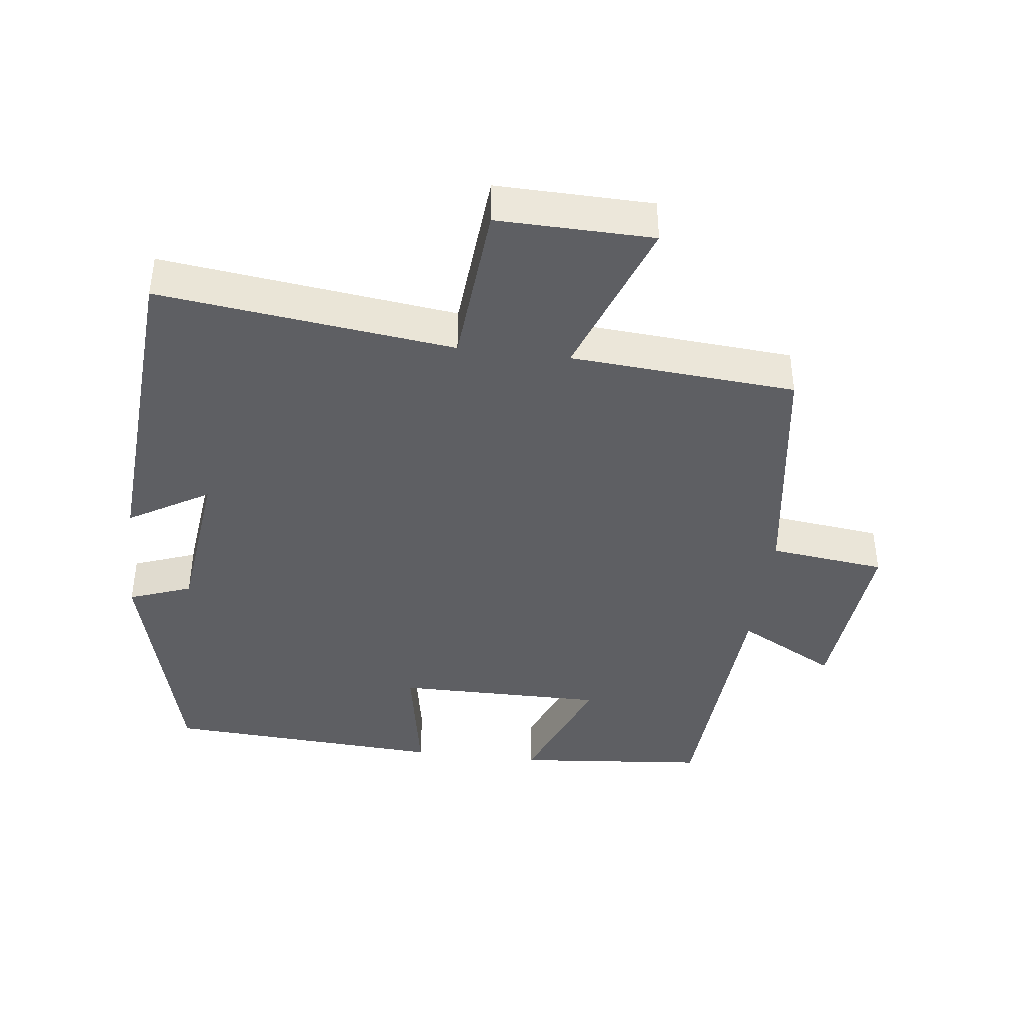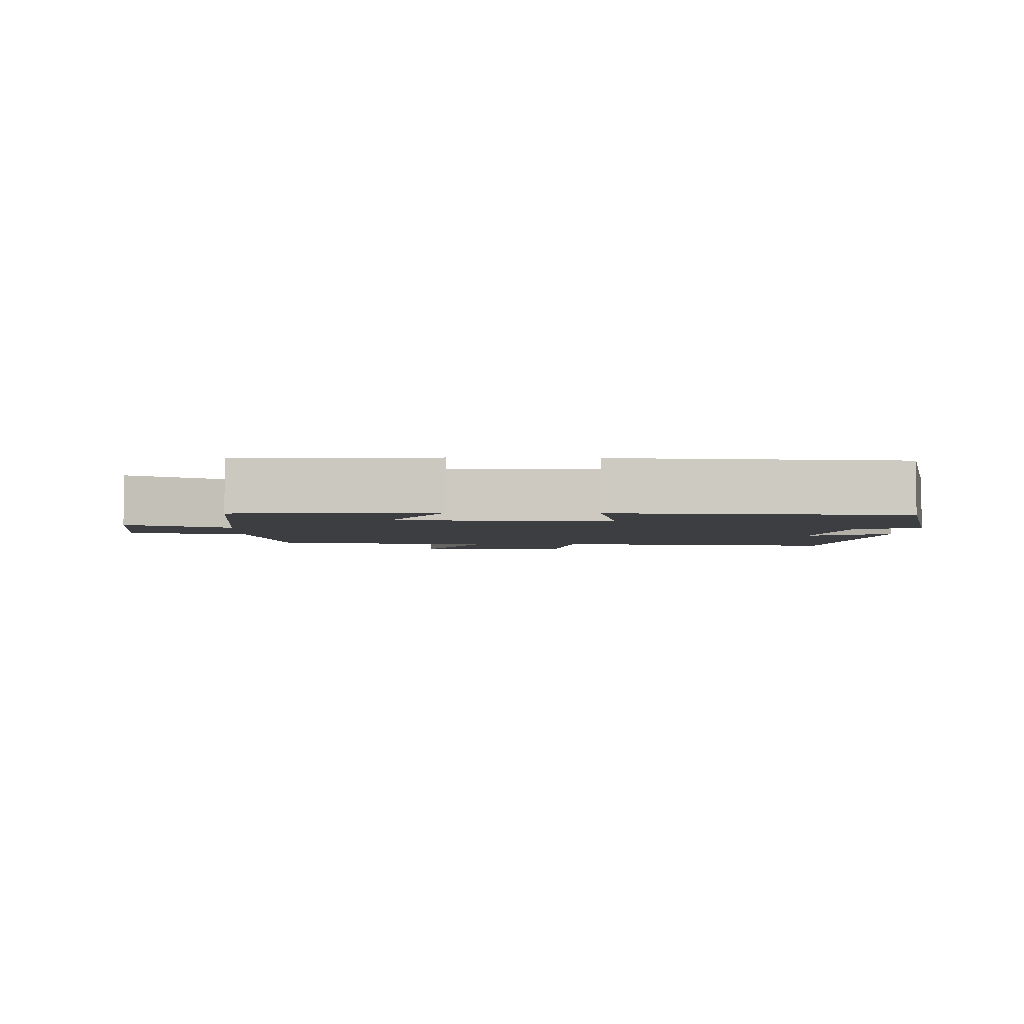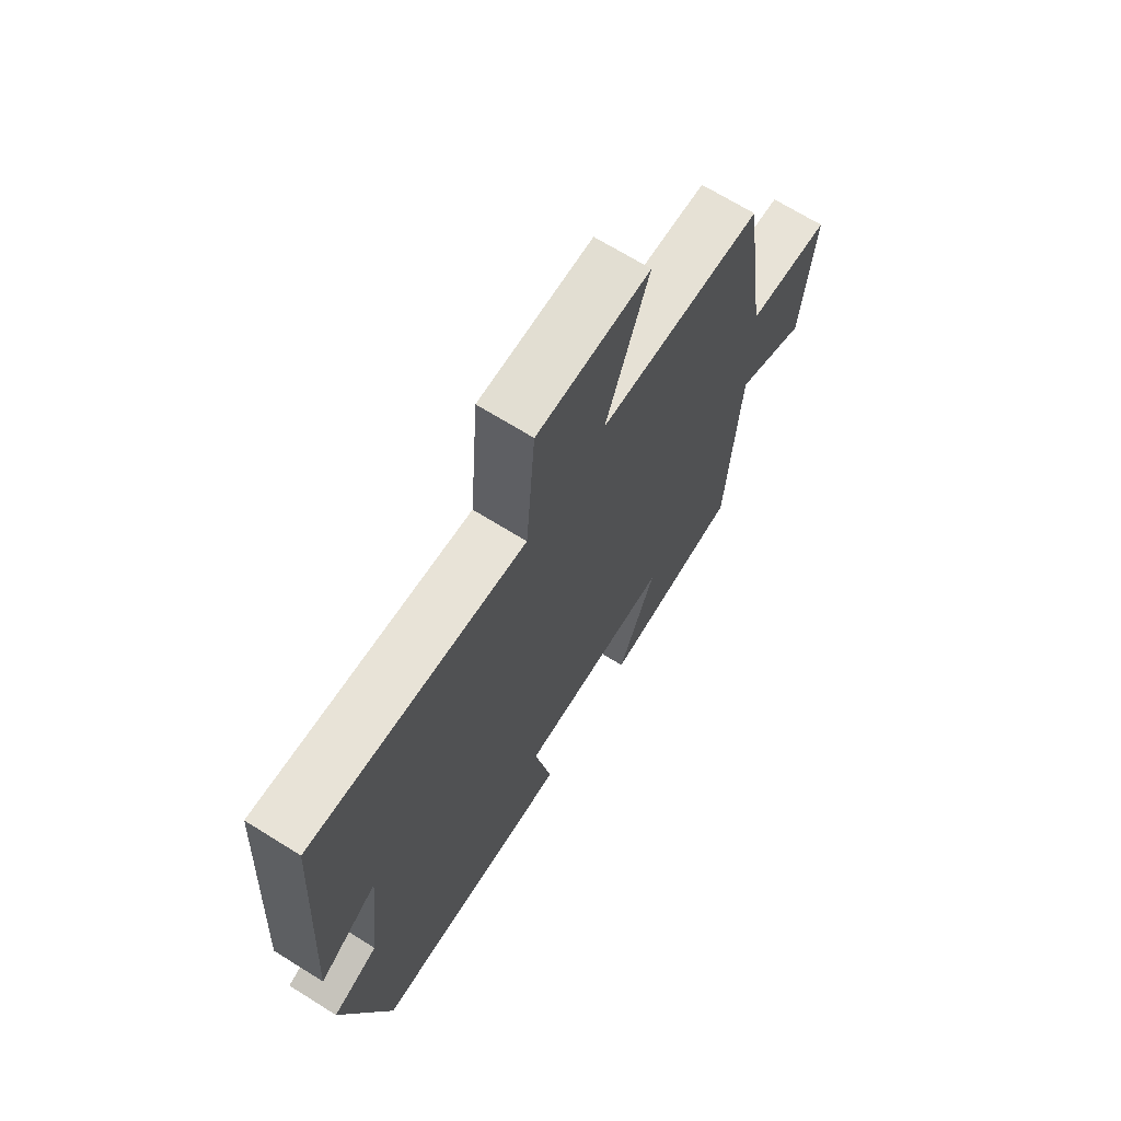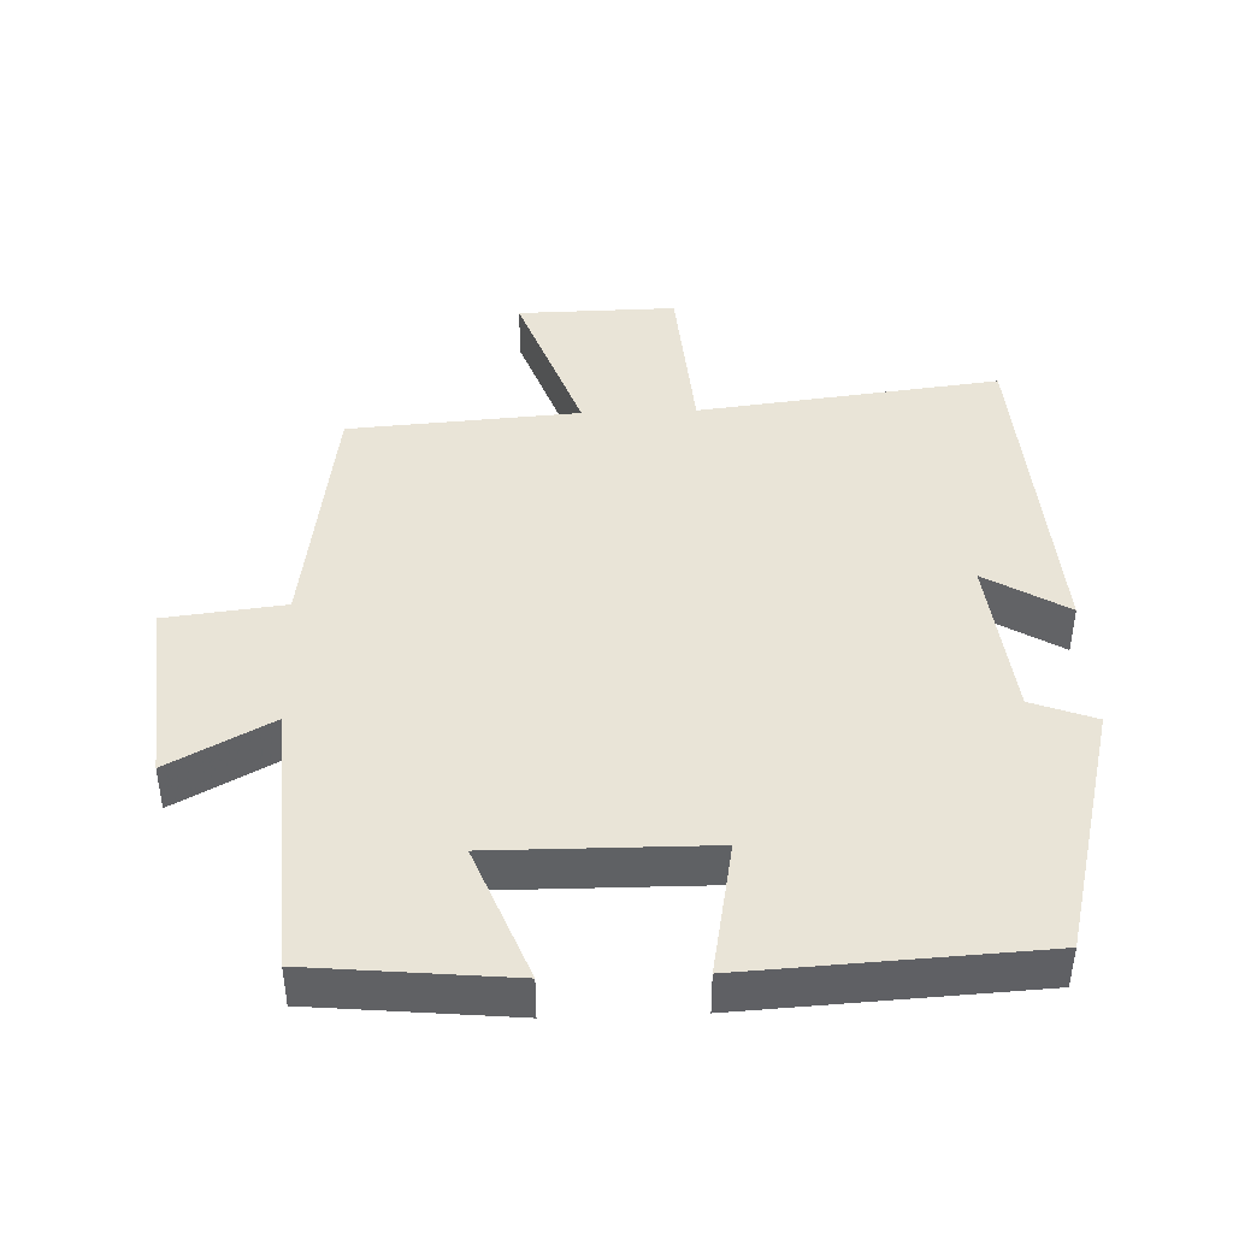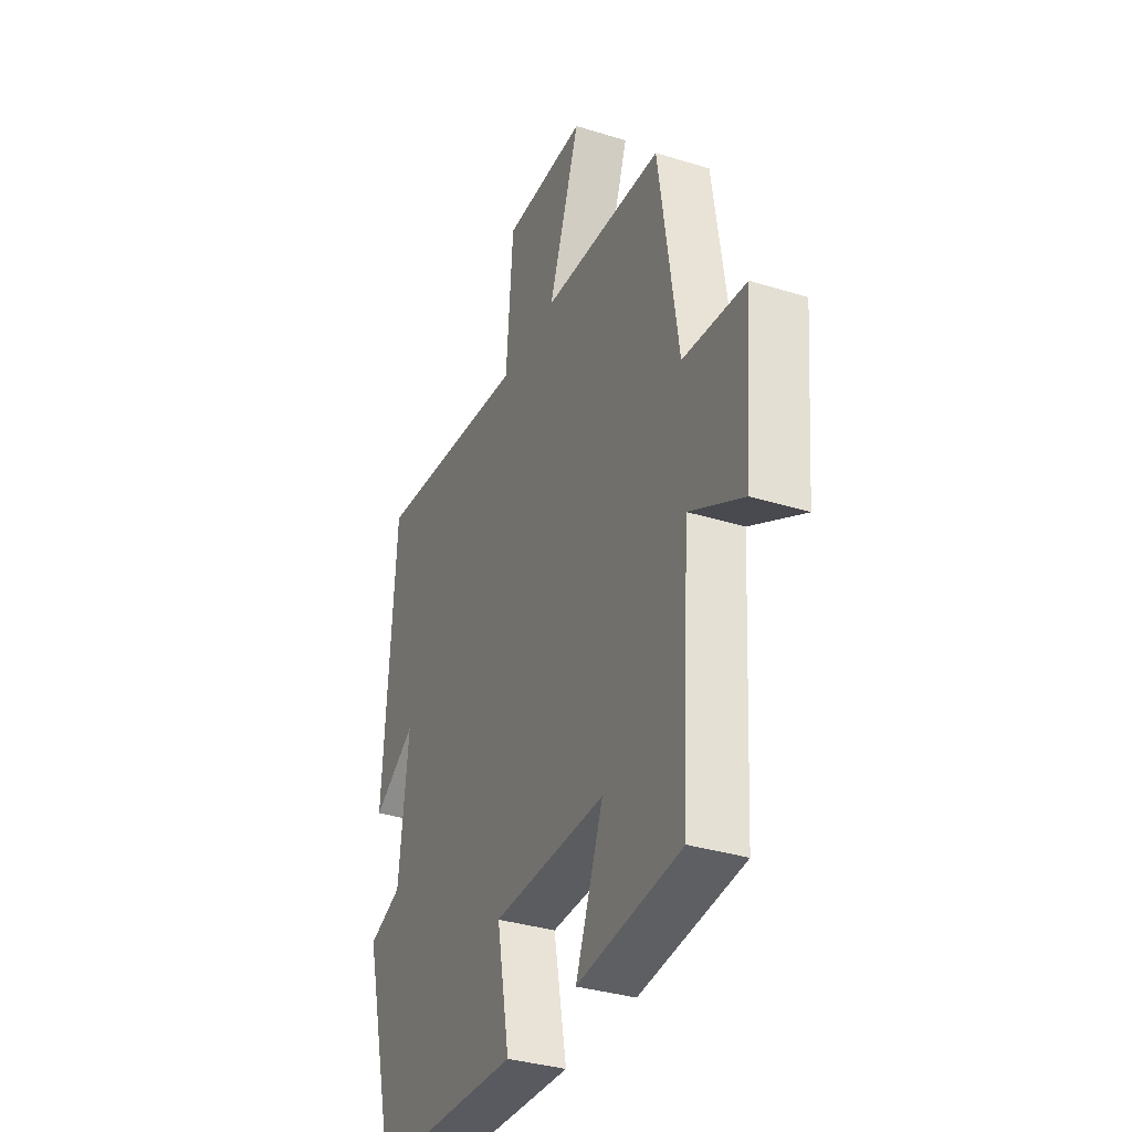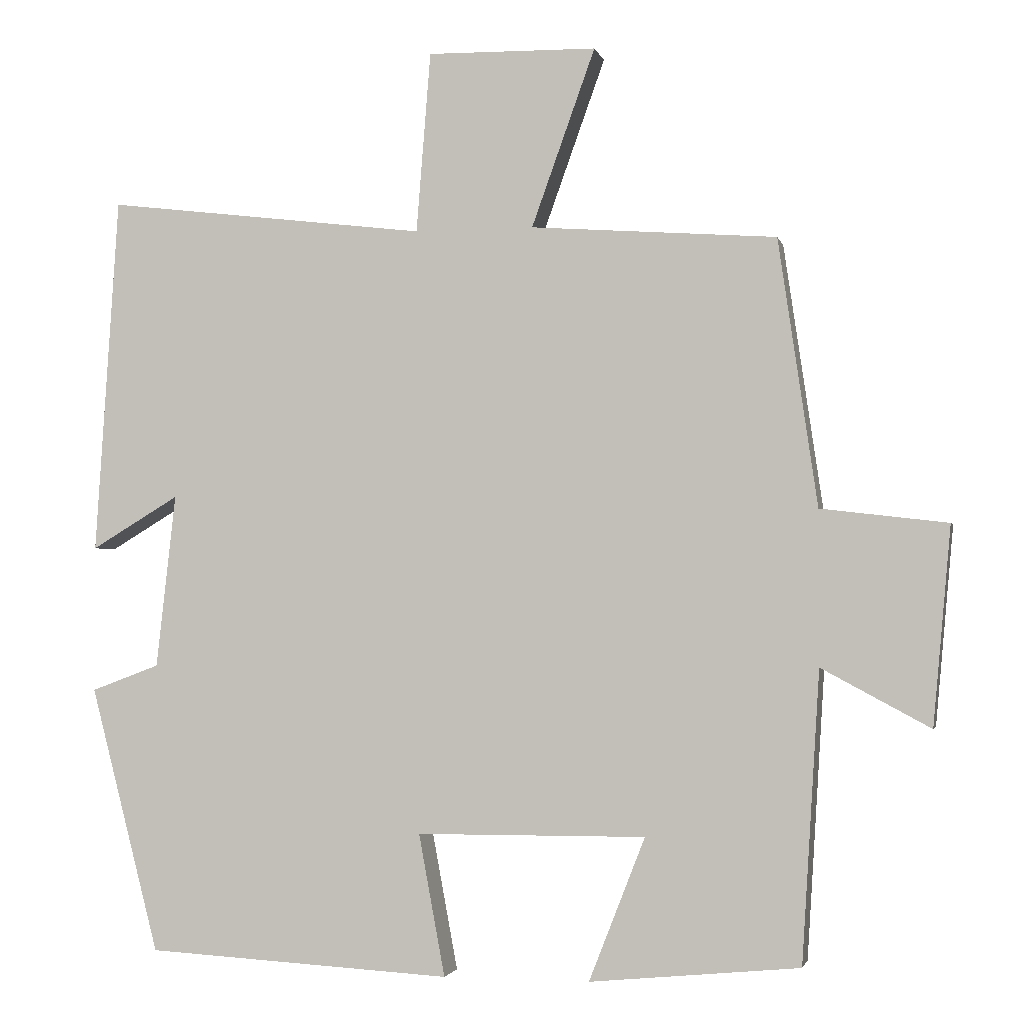
<metadata>
{"format":"obj","ext":"obj","renderer":"f3d","projection":"perspective","resolution":1024,"background":"white","views":[{"elev":-40.9,"azim":-7.1,"up":"+Y"},{"elev":-3.1,"azim":177.4,"up":"+Y"},{"elev":68.9,"azim":-58.0,"up":"+Z"},{"elev":42.9,"azim":178.0,"up":"+Y"},{"elev":-34.8,"azim":67.5,"up":"+Z"},{"elev":-2.3,"azim":12.7,"up":"+Z"}]}
</metadata>
<code>
v -0.408 0.07 -0.477
v -0.5 0.07 -0.122
v -0.409 0.07 -0.088
v -0.383 0.07 0.144
v -0.5 0.07 0.074
v -0.469 0.07 0.552
v -0.04 0.07 0.5
v -0.021 0.07 0.741
v 0.205 0.07 0.737
v 0.12 0.07 0.5
v 0.448 0.07 0.476
v 0.5 0.07 0.12
v 0.669 0.07 0.1
v 0.645 0.07 -0.164
v 0.5 0.07 -0.086
v 0.476 0.07 -0.473
v 0.196 0.07 -0.5
v 0.271 0.07 -0.309
v -0.035 0.07 -0.311
v 0 0.07 -0.5
v -0.408 0 -0.477
v -0.5 0 -0.122
v -0.409 0 -0.088
v -0.383 0 0.144
v -0.5 0 0.074
v -0.469 0 0.552
v -0.04 0 0.5
v -0.021 0 0.741
v 0.205 0 0.737
v 0.12 0 0.5
v 0.448 0 0.476
v 0.5 0 0.12
v 0.669 0 0.1
v 0.645 0 -0.164
v 0.5 0 -0.086
v 0.476 0 -0.473
v 0.196 0 -0.5
v 0.271 0 -0.309
v -0.035 0 -0.311
v 0 0 -0.5
f 1 2 3
f 20 1 3
f 19 20 3
f 18 19 3 4
f 15 16 17 18
f 15 18 4
f 12 13 14 15
f 12 15 4
f 11 12 4
f 10 11 4
f 7 8 9 10
f 7 10 4 5
f 5 6 7
f 23 22 21
f 23 21 40
f 23 40 39
f 24 23 39 38
f 38 37 36 35
f 24 38 35
f 35 34 33 32
f 24 35 32
f 24 32 31
f 24 31 30
f 30 29 28 27
f 25 24 30 27
f 27 26 25
f 1 21 22 2
f 2 22 23 3
f 3 23 24 4
f 4 24 25 5
f 5 25 26 6
f 6 26 27 7
f 7 27 28 8
f 8 28 29 9
f 9 29 30 10
f 10 30 31 11
f 11 31 32 12
f 12 32 33 13
f 13 33 34 14
f 14 34 35 15
f 15 35 36 16
f 16 36 37 17
f 17 37 38 18
f 18 38 39 19
f 19 39 40 20
f 20 40 21 1

</code>
